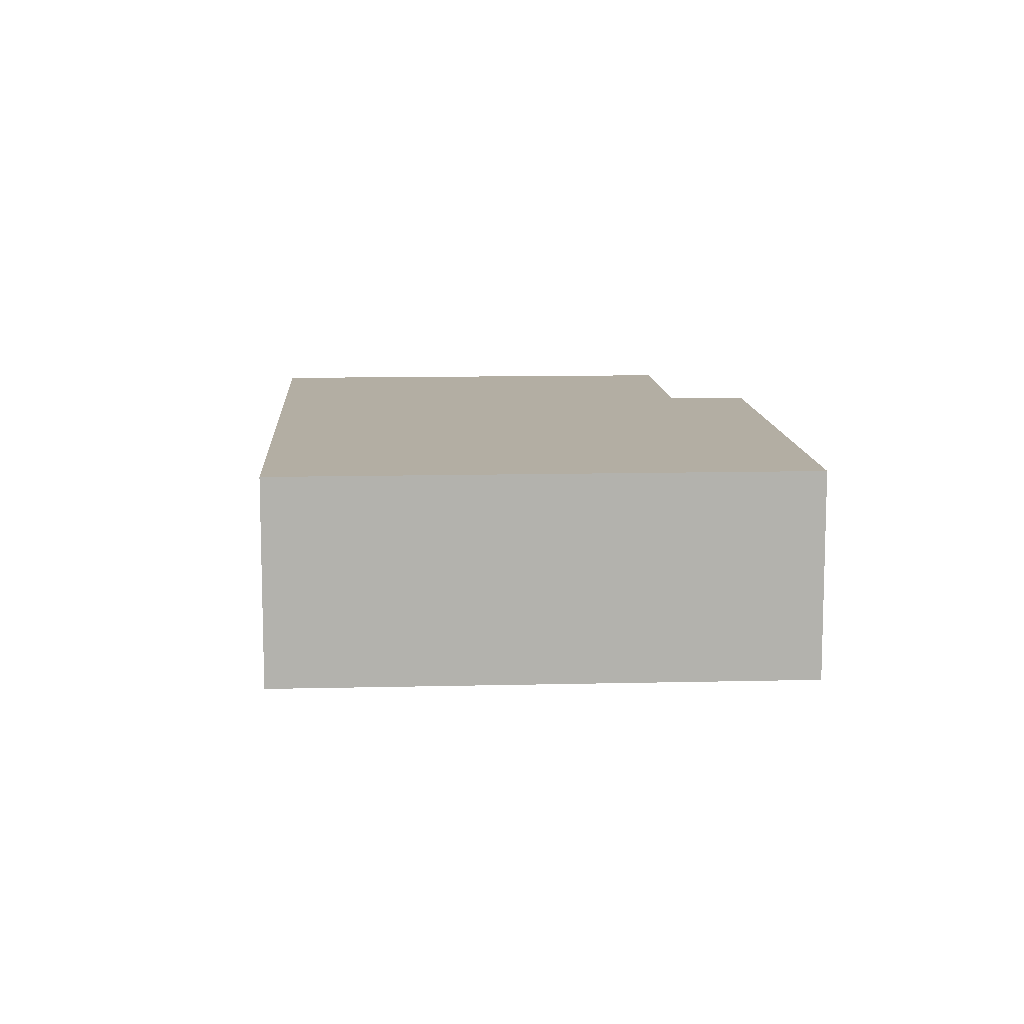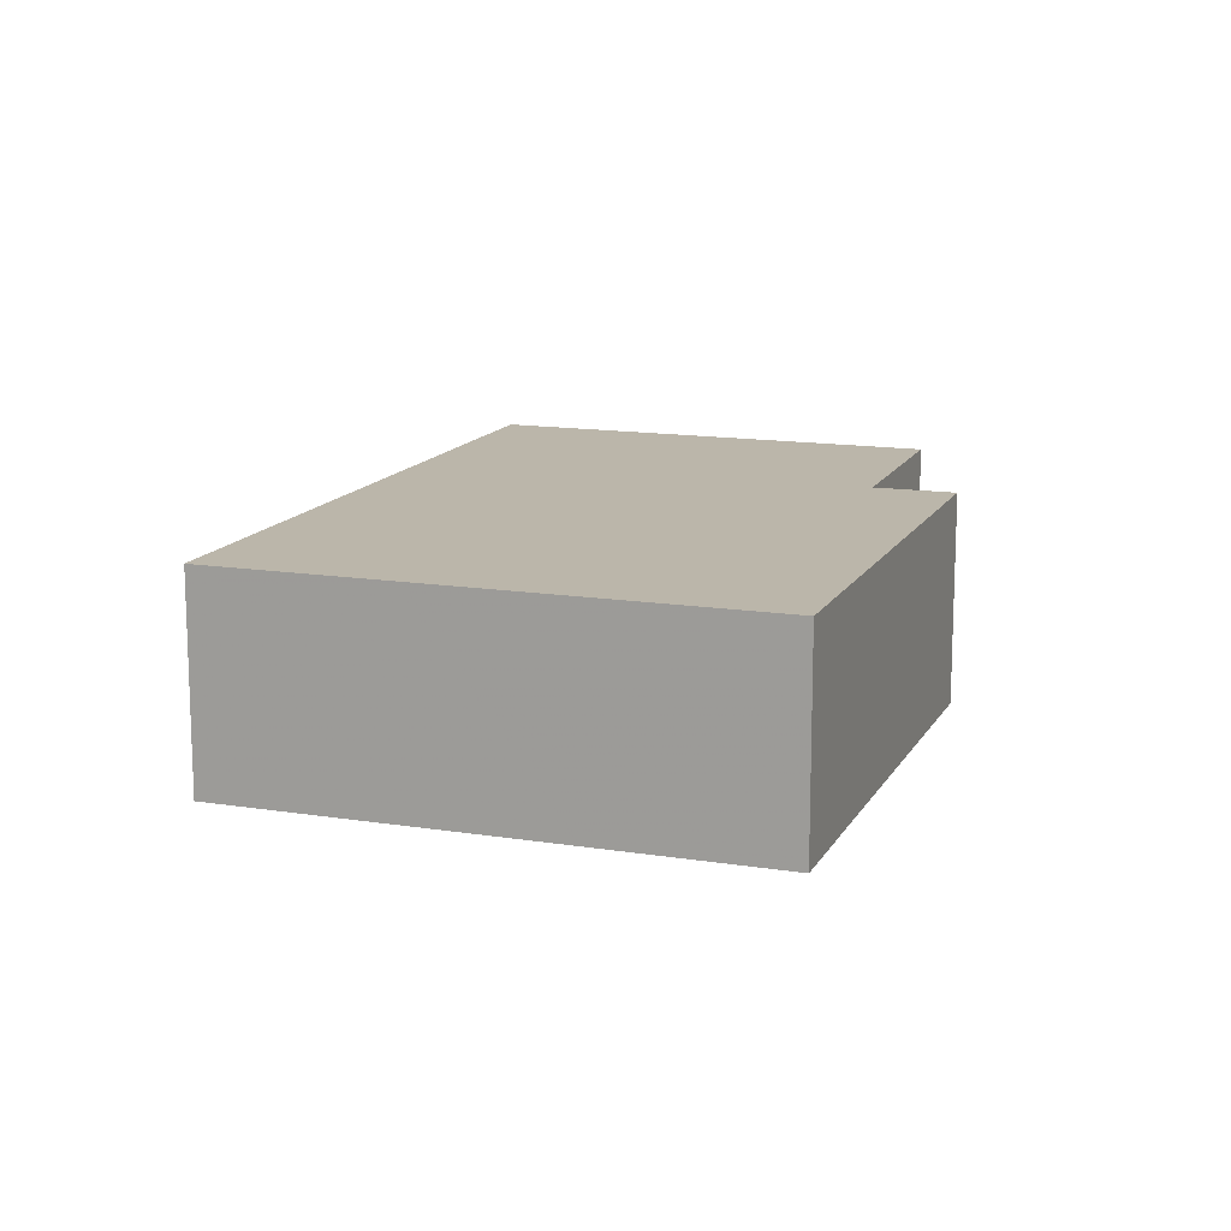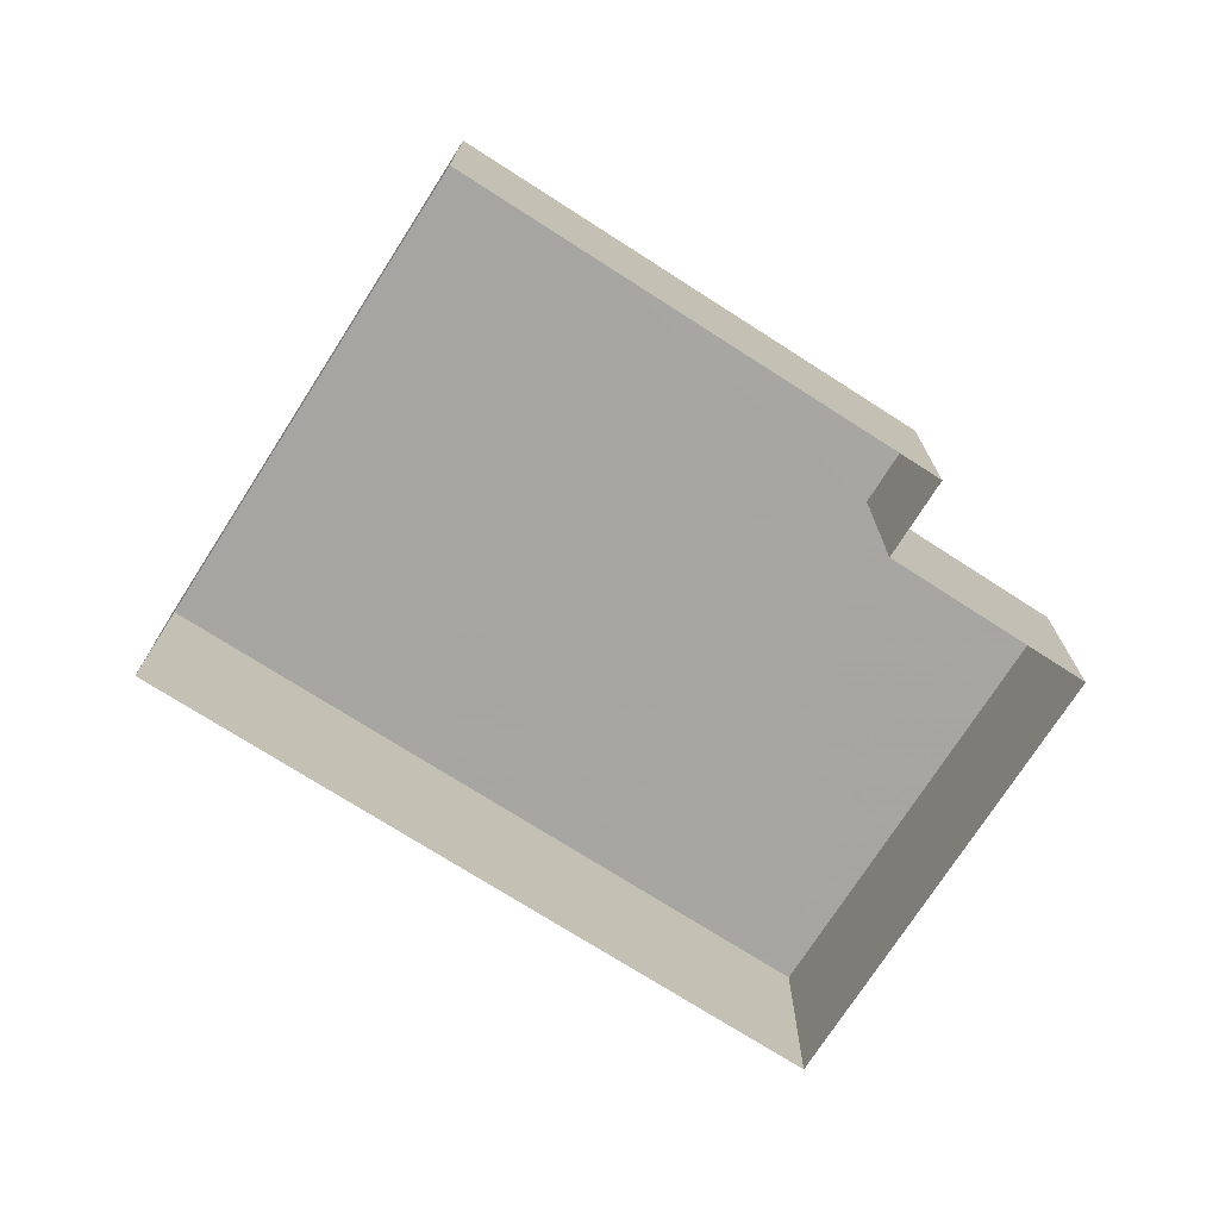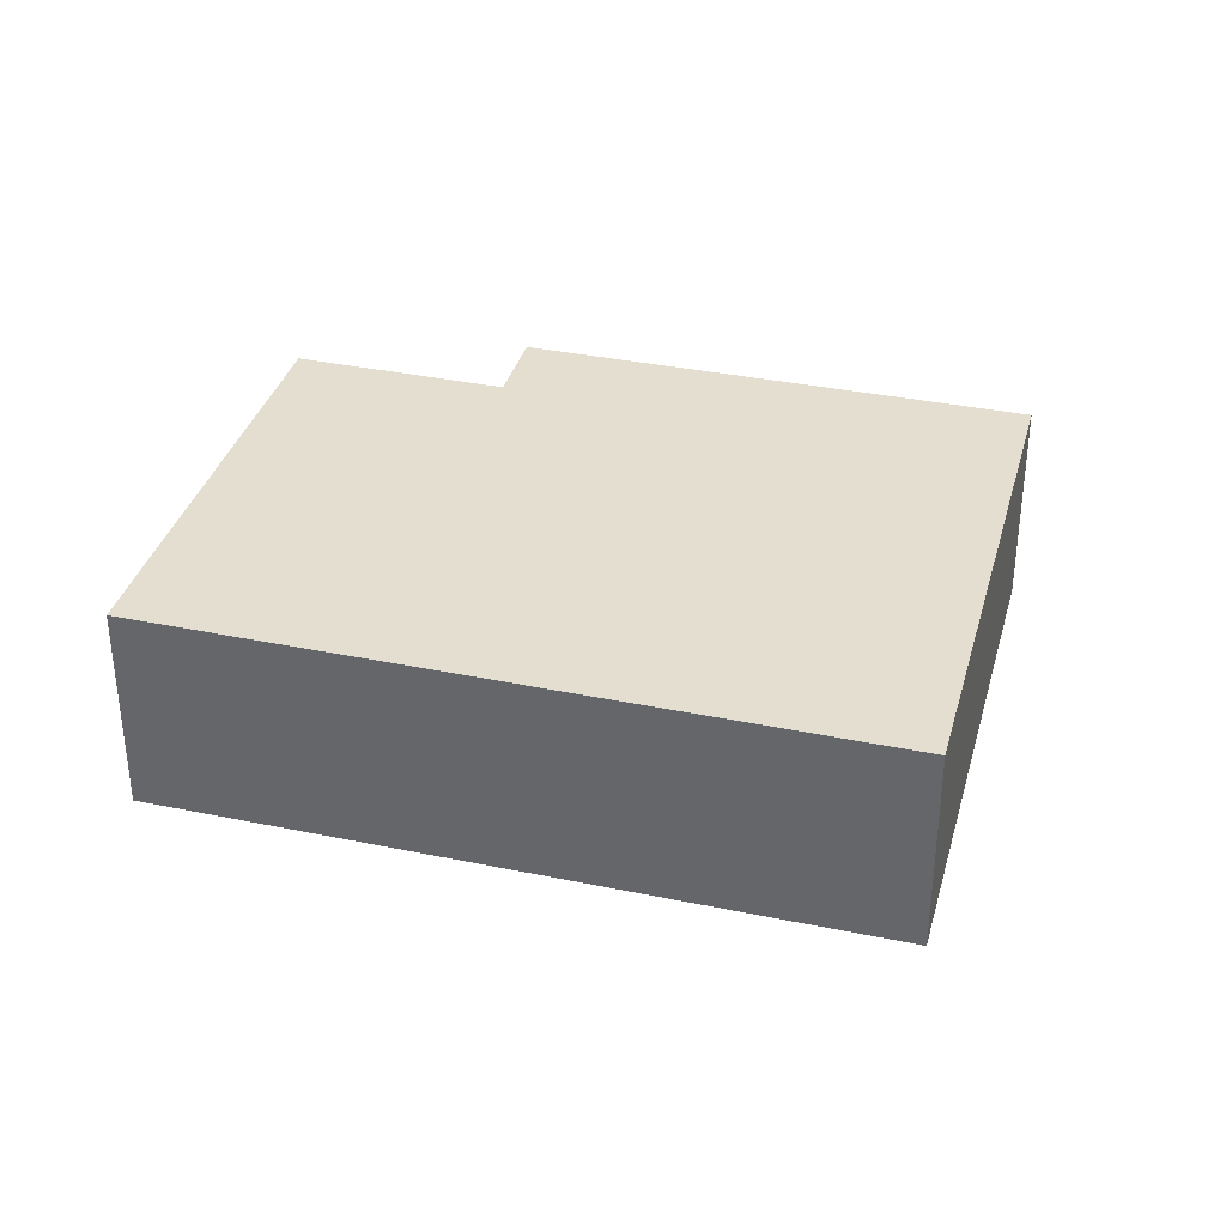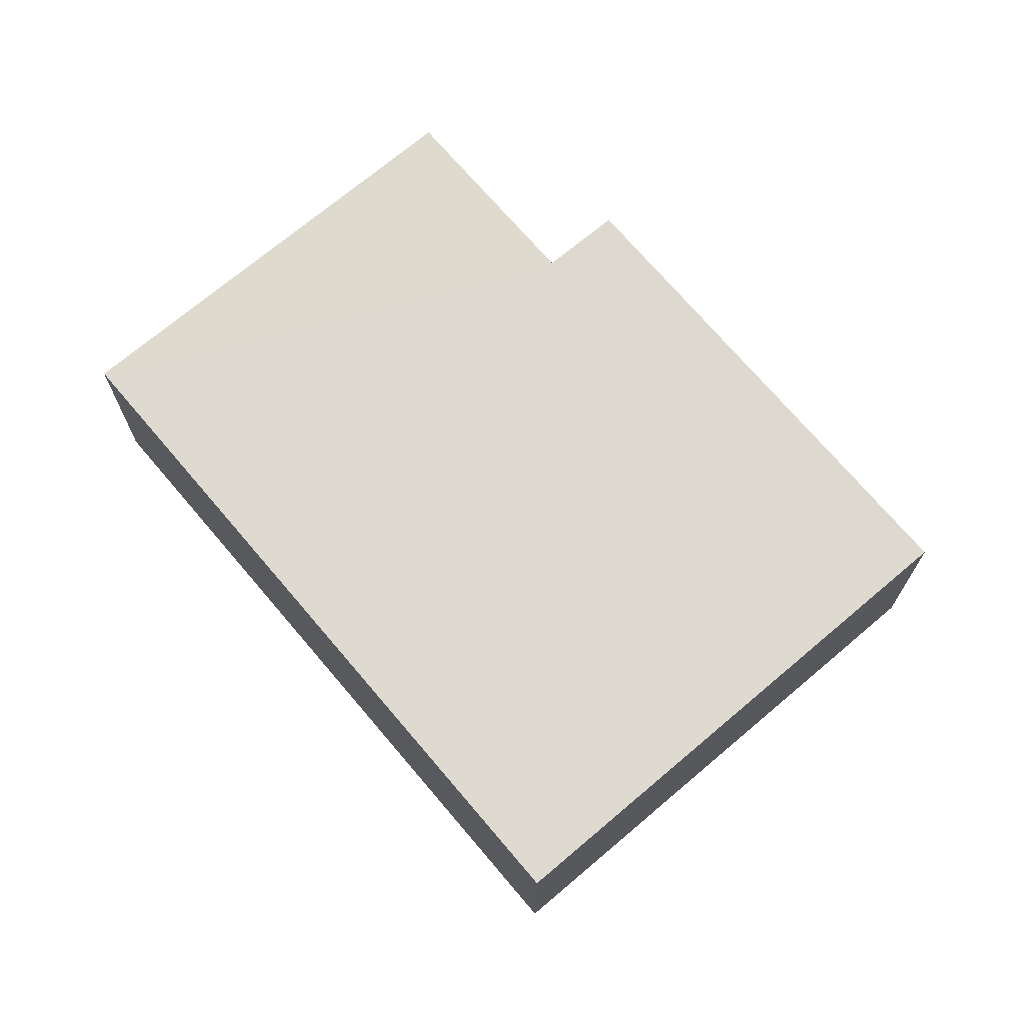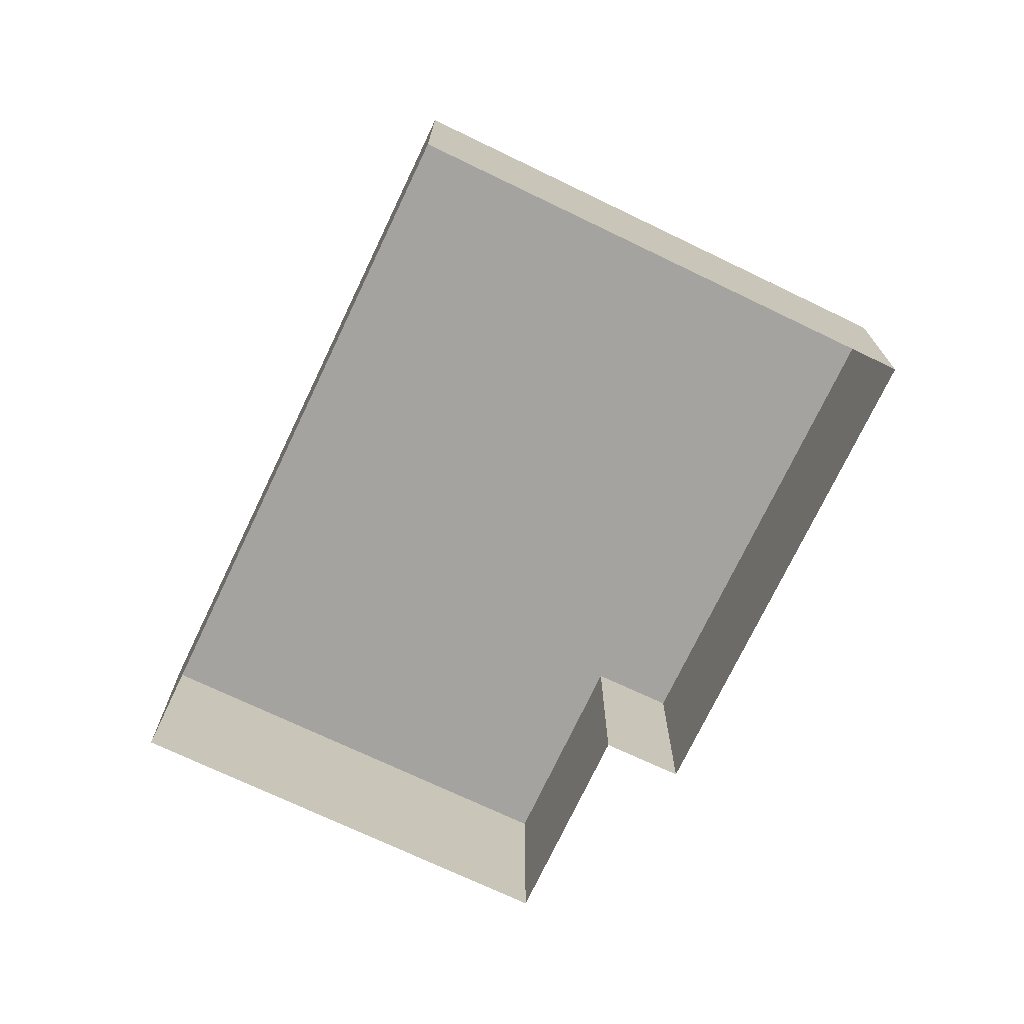
<metadata>
{"format":"obj","ext":"obj","renderer":"f3d","projection":"perspective","resolution":1024,"background":"white","views":[{"elev":11.0,"azim":29.3,"up":"+Z"},{"elev":14.0,"azim":52.2,"up":"+Z"},{"elev":-74.0,"azim":90.0,"up":"+Z"},{"elev":35.7,"azim":-42.2,"up":"+Z"},{"elev":71.0,"azim":-7.6,"up":"+Z"},{"elev":-72.8,"azim":7.1,"up":"+Z"}]}
</metadata>
<code>
v -2.195e+05 -1.233e+05 37.56
v -2.195e+05 -1.233e+05 37.56
v -2.195e+05 -1.233e+05 37.56
v -2.195e+05 -1.233e+05 37.56
v -2.196e+05 -1.233e+05 37.56
v -2.195e+05 -1.233e+05 37.56
v -2.195e+05 -1.233e+05 39.17
v -2.195e+05 -1.233e+05 39.17
v -2.195e+05 -1.233e+05 39.17
v -2.196e+05 -1.233e+05 39.17
v -2.195e+05 -1.233e+05 39.17
v -2.195e+05 -1.233e+05 39.17
f 1 2 3
f 2 4 3
f 3 5 6
f 3 4 5
f 7 8 9
f 9 8 10
f 7 11 8
f 10 8 12
f 9 5 4
f 9 10 5
f 12 3 6
f 12 8 3
f 8 1 3
f 8 11 1
f 10 6 5
f 10 12 6
f 11 2 1
f 11 7 2
f 9 4 2
f 7 9 2

</code>
